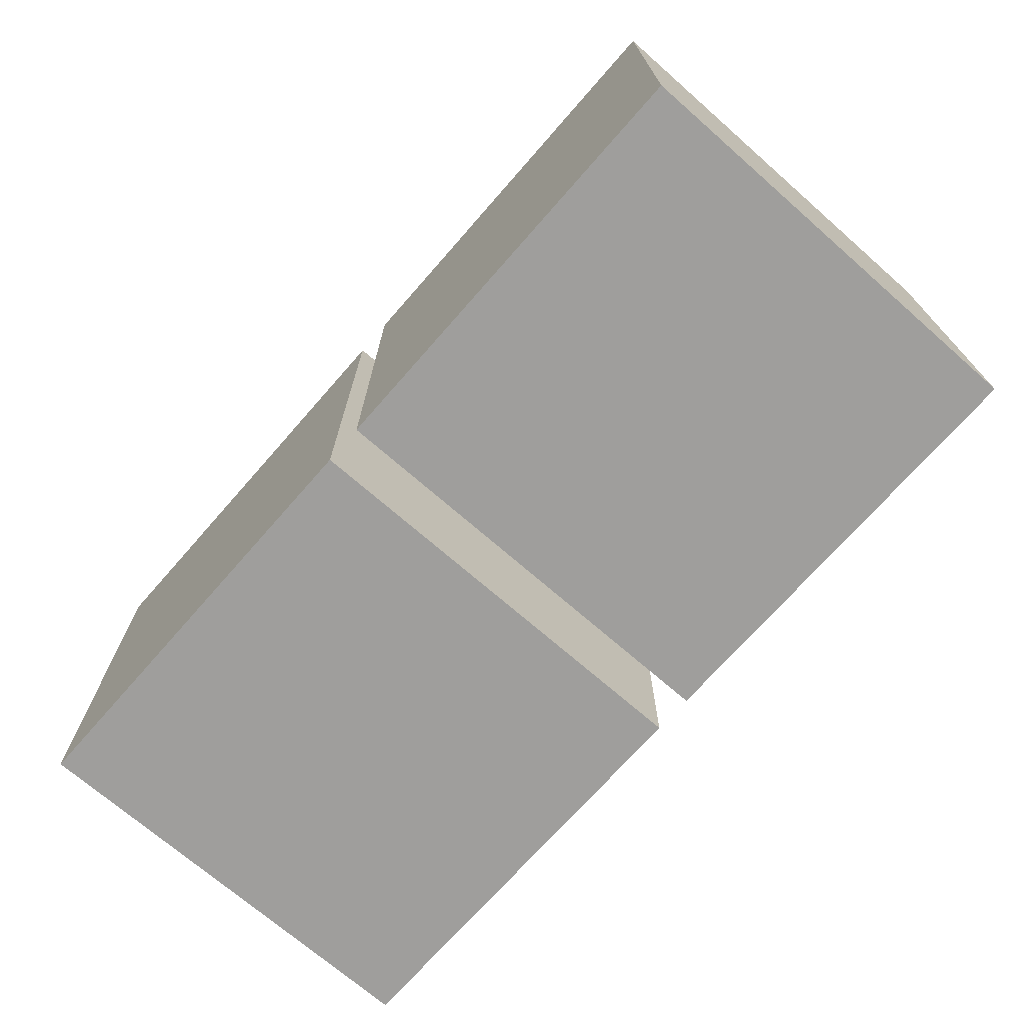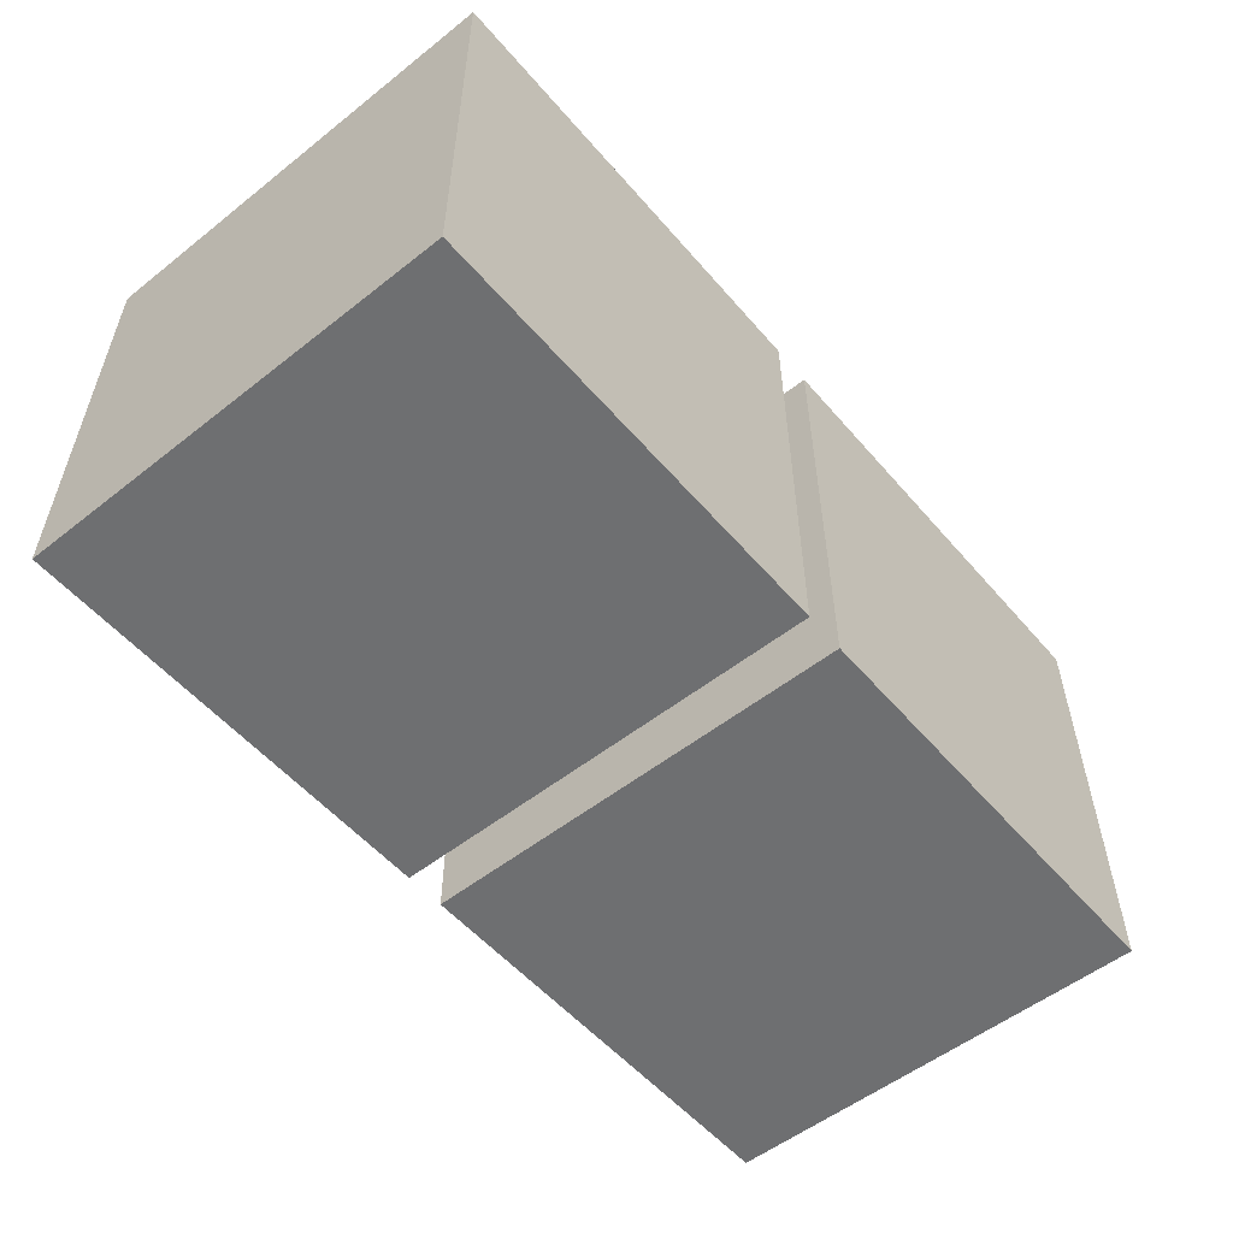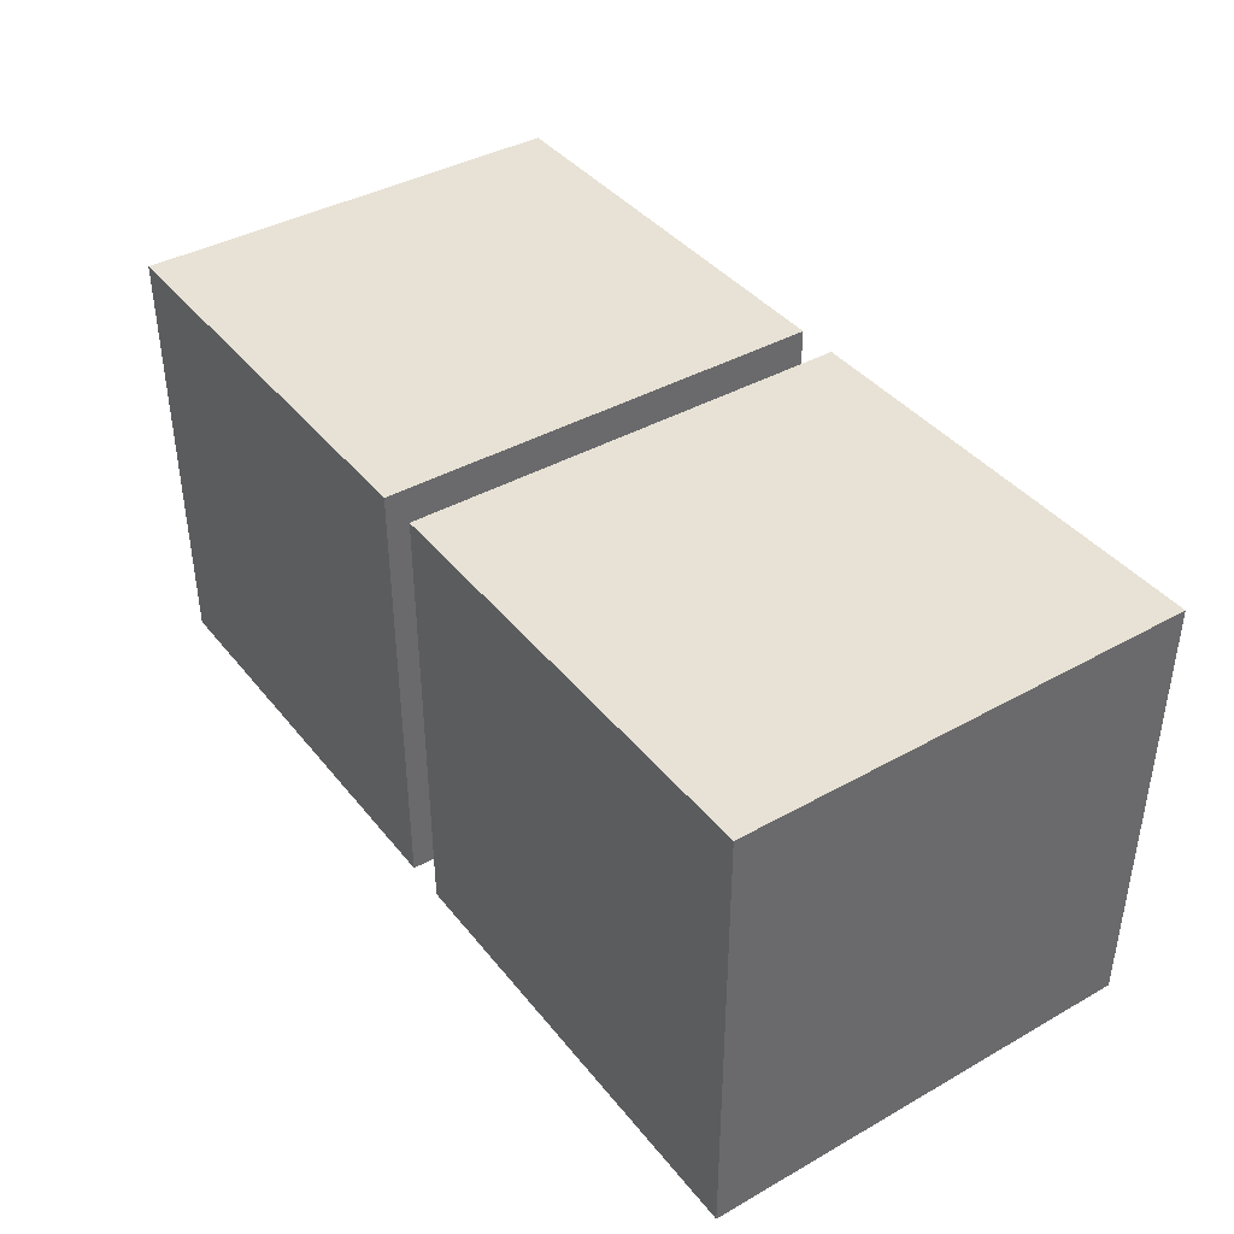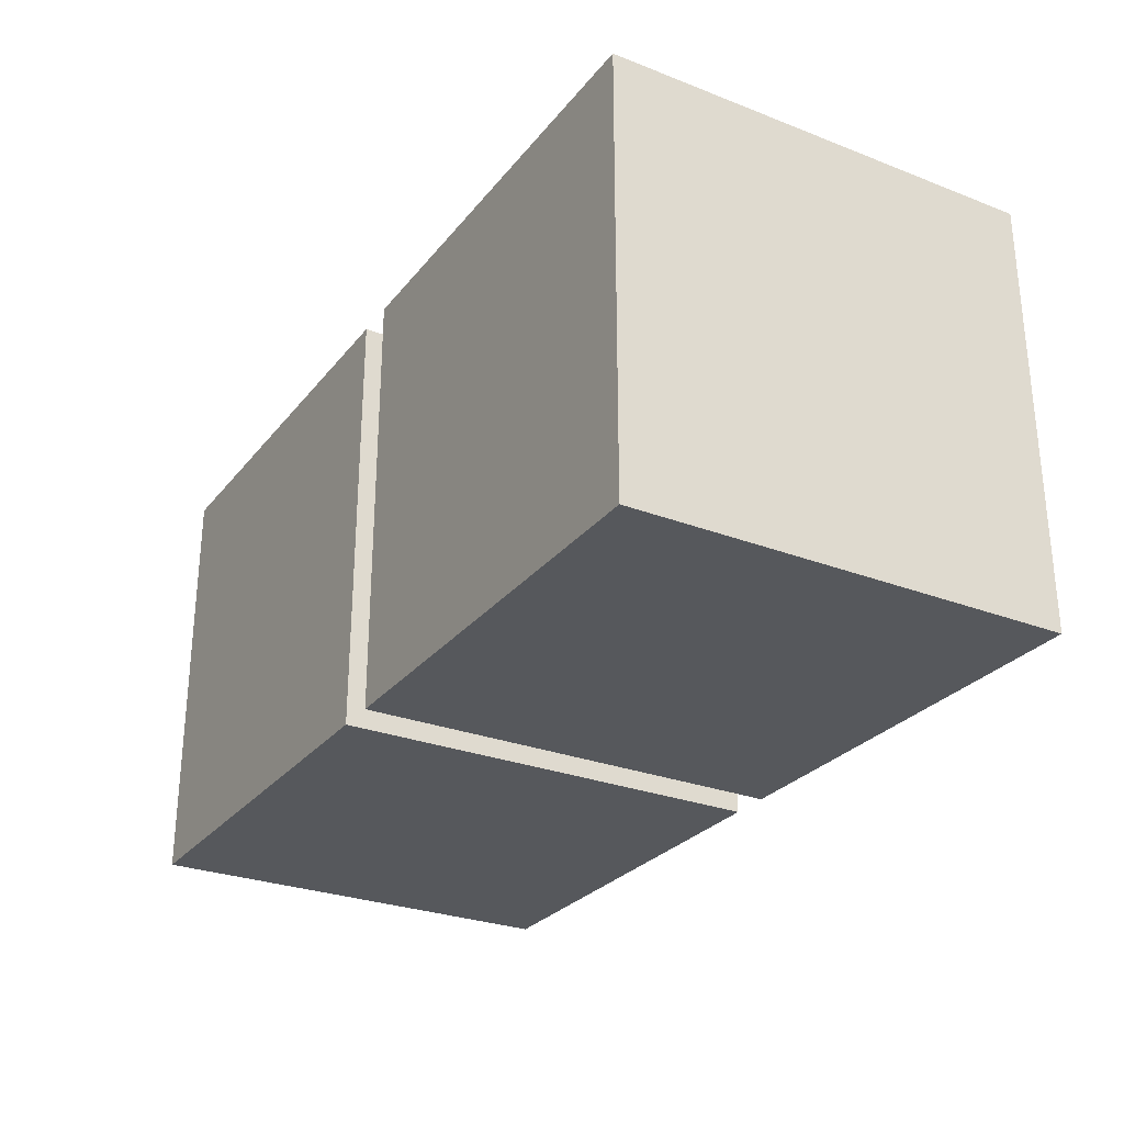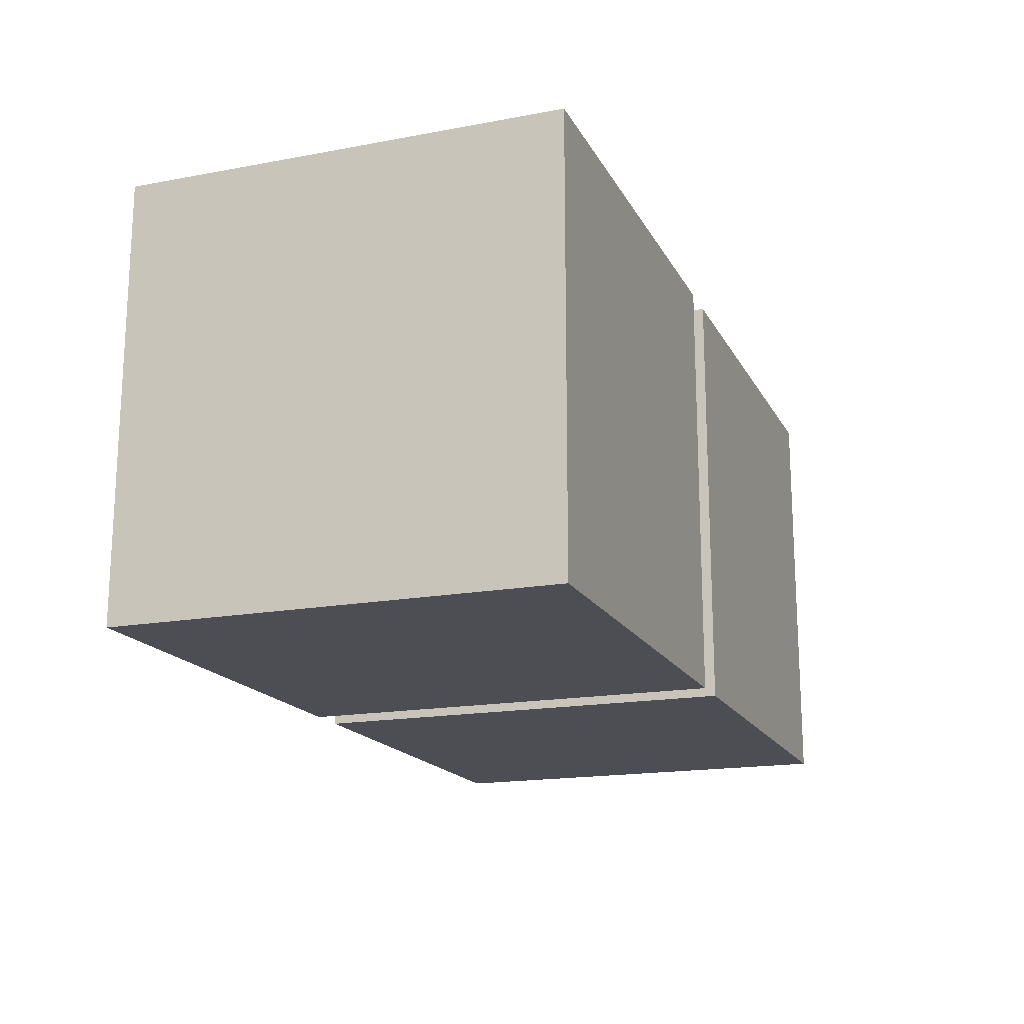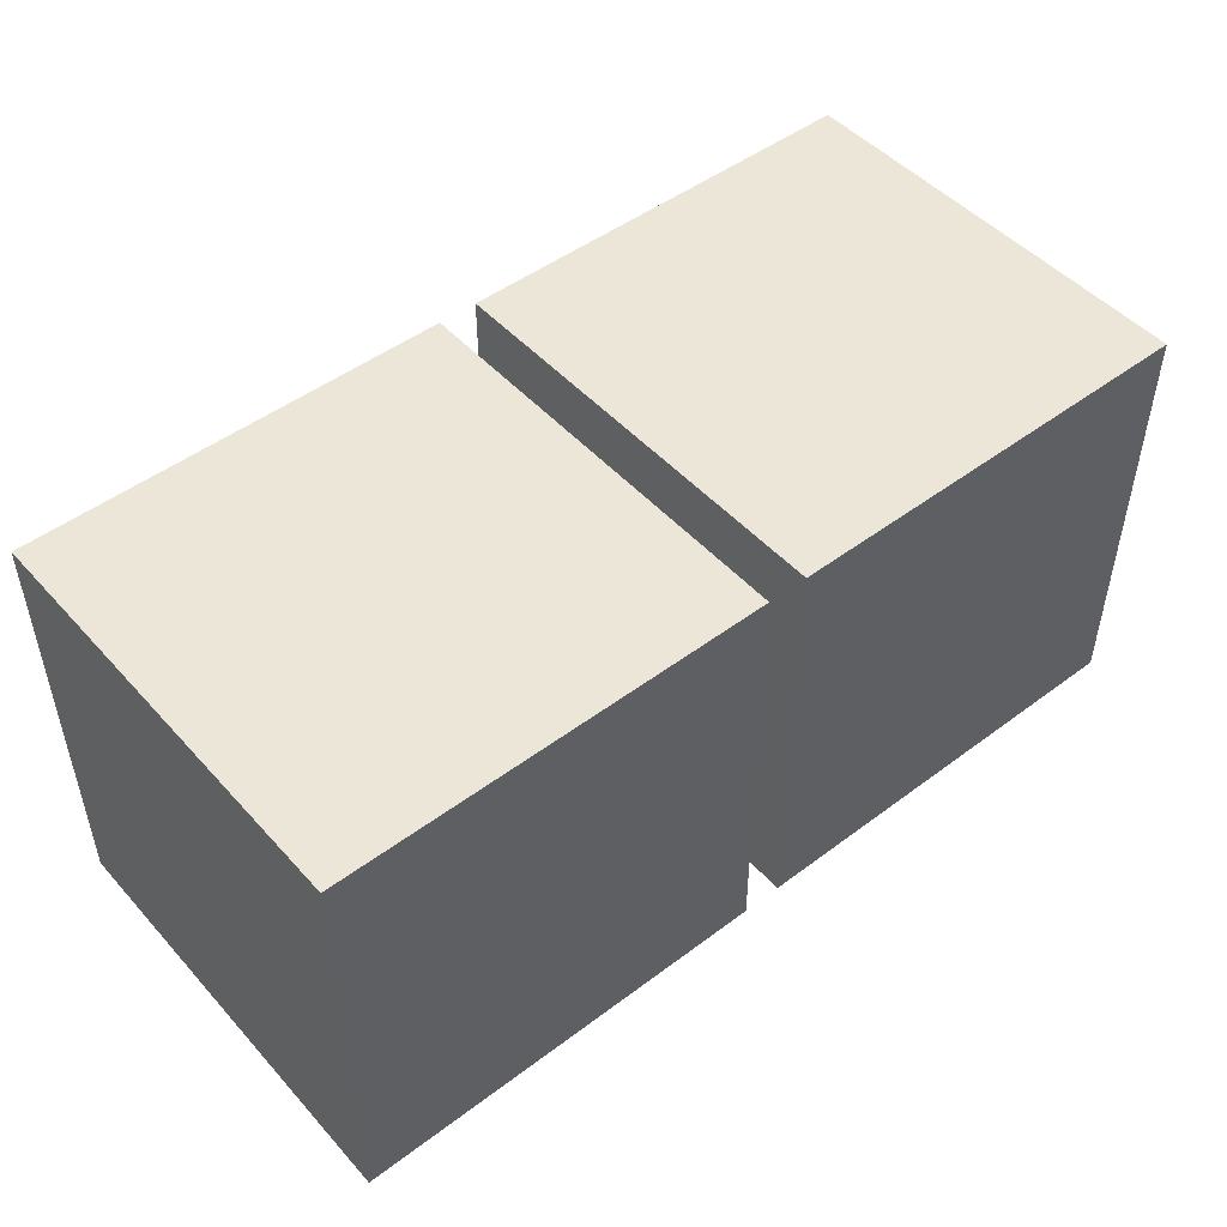
<metadata>
{"format":"obj","ext":"obj","renderer":"f3d","projection":"perspective","resolution":1024,"background":"white","views":[{"elev":-71.1,"azim":48.8,"up":"+Z"},{"elev":-54.5,"azim":129.8,"up":"+Z"},{"elev":40.1,"azim":55.3,"up":"+Z"},{"elev":-27.9,"azim":59.6,"up":"+Y"},{"elev":-17.3,"azim":110.3,"up":"+Z"},{"elev":48.6,"azim":140.1,"up":"+Z"}]}
</metadata>
<code>
v -100 -100 100
v -100 100 100
v 100 -100 100
v 100 100 100
v 100 -100 -100
v 100 100 -100
v -100 -100 -100
v -100 100 -100
v 118.6 -100 100
v 118.6 100 100
v 318.6 -100 100
v 318.6 100 100
v 318.6 -100 -100
v 318.6 100 -100
v 118.6 -100 -100
v 118.6 100 -100
o Cube.1
f 3 4 2 1
f 5 6 4 3
f 7 8 6 5
f 1 2 8 7
f 4 6 8 2
f 5 3 1 7
f 11 12 10 9
f 13 14 12 11
f 15 16 14 13
f 9 10 16 15
f 12 14 16 10
f 13 11 9 15

</code>
